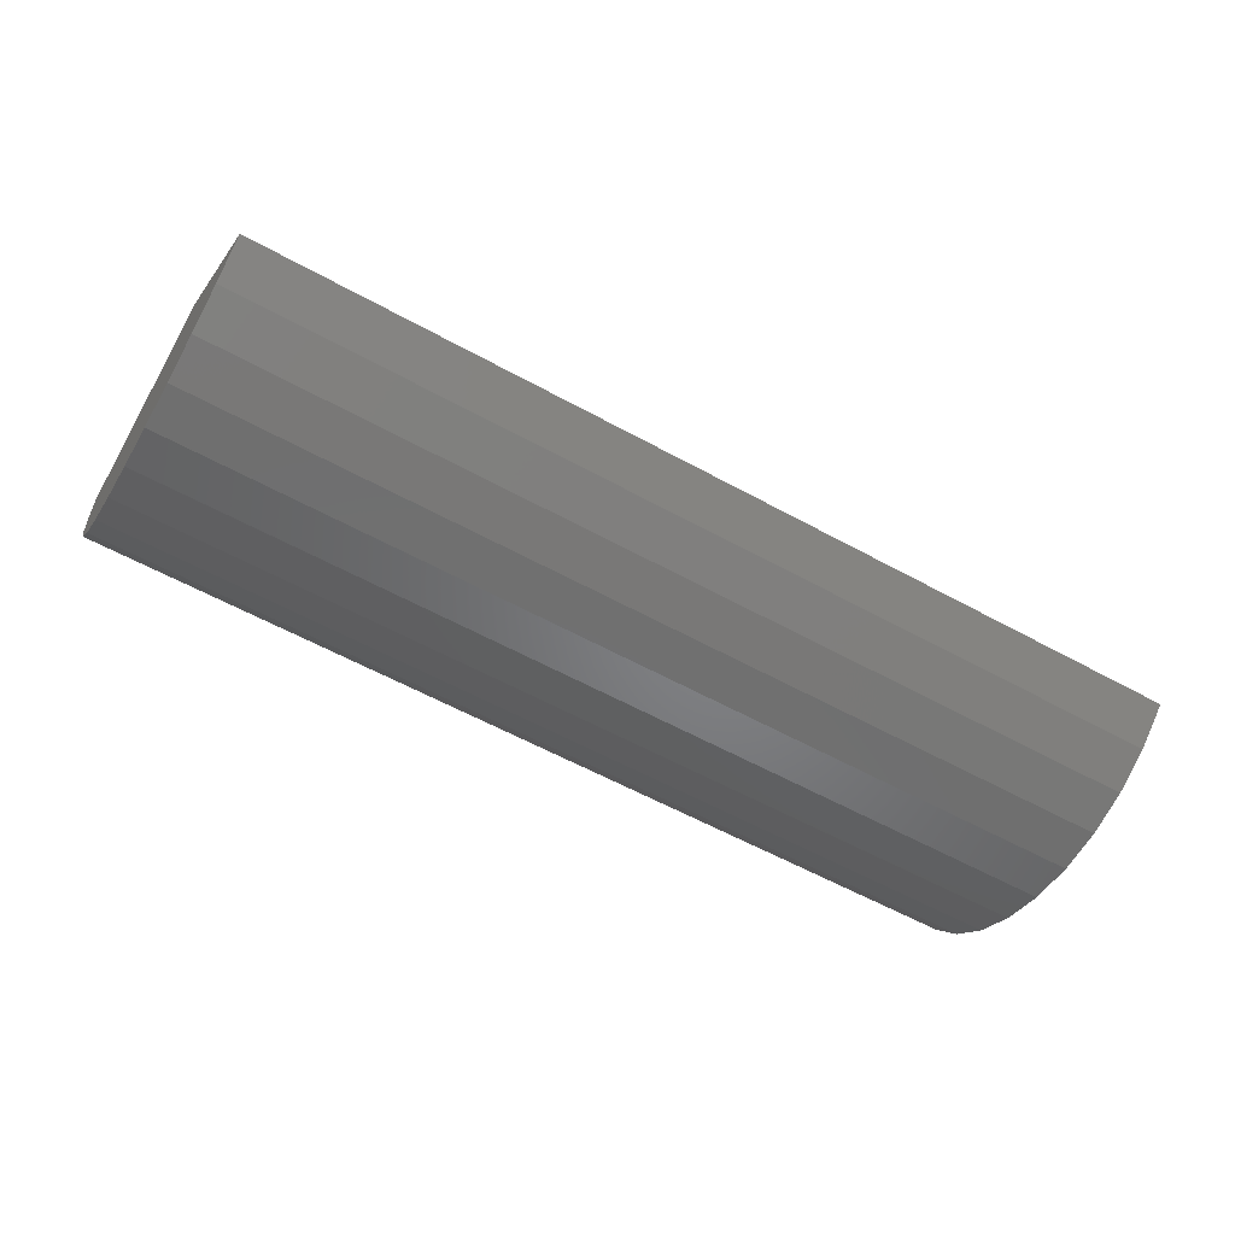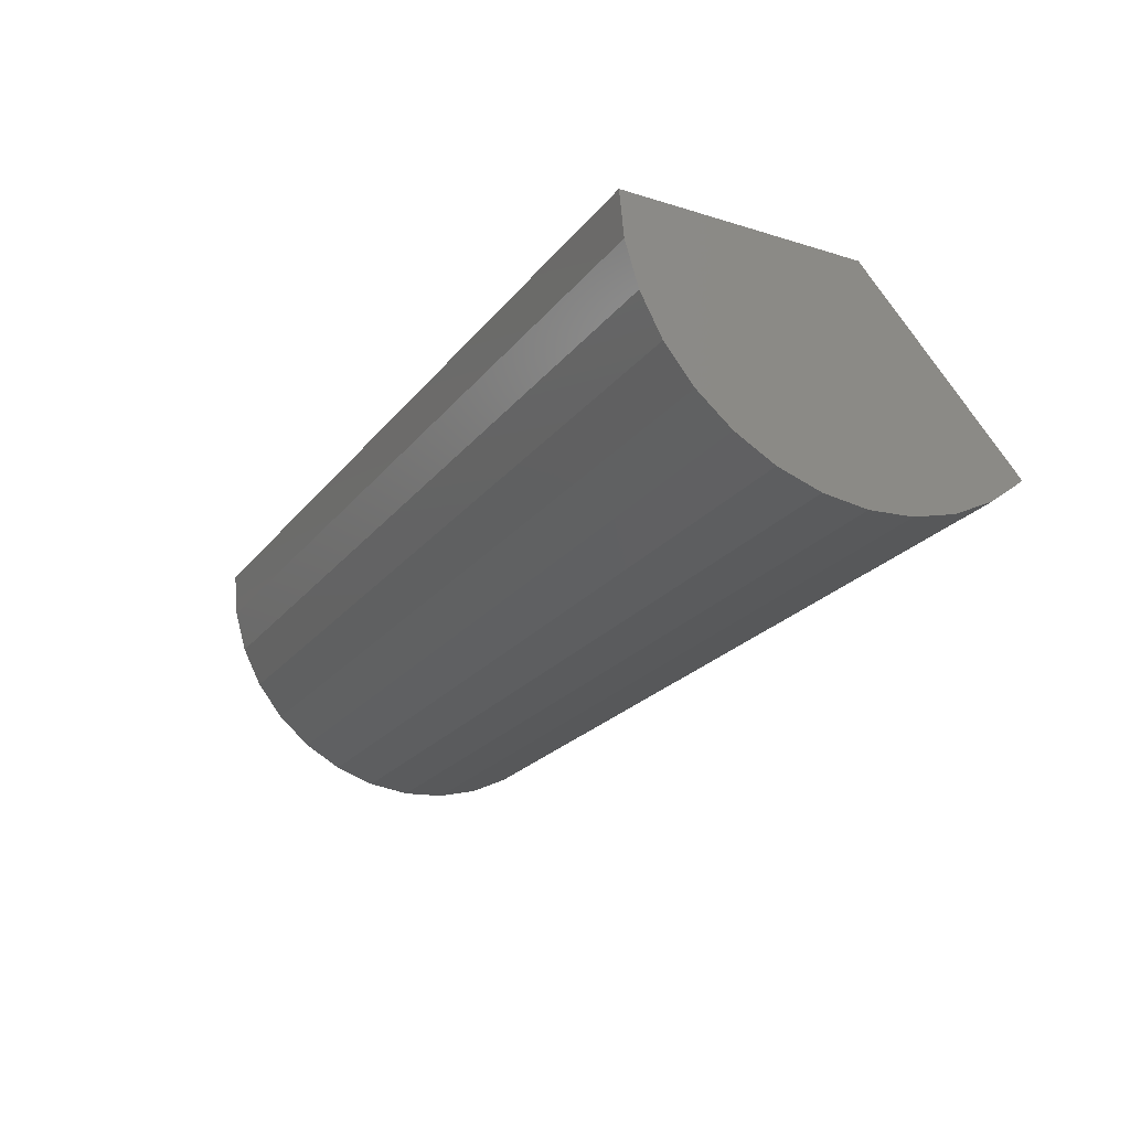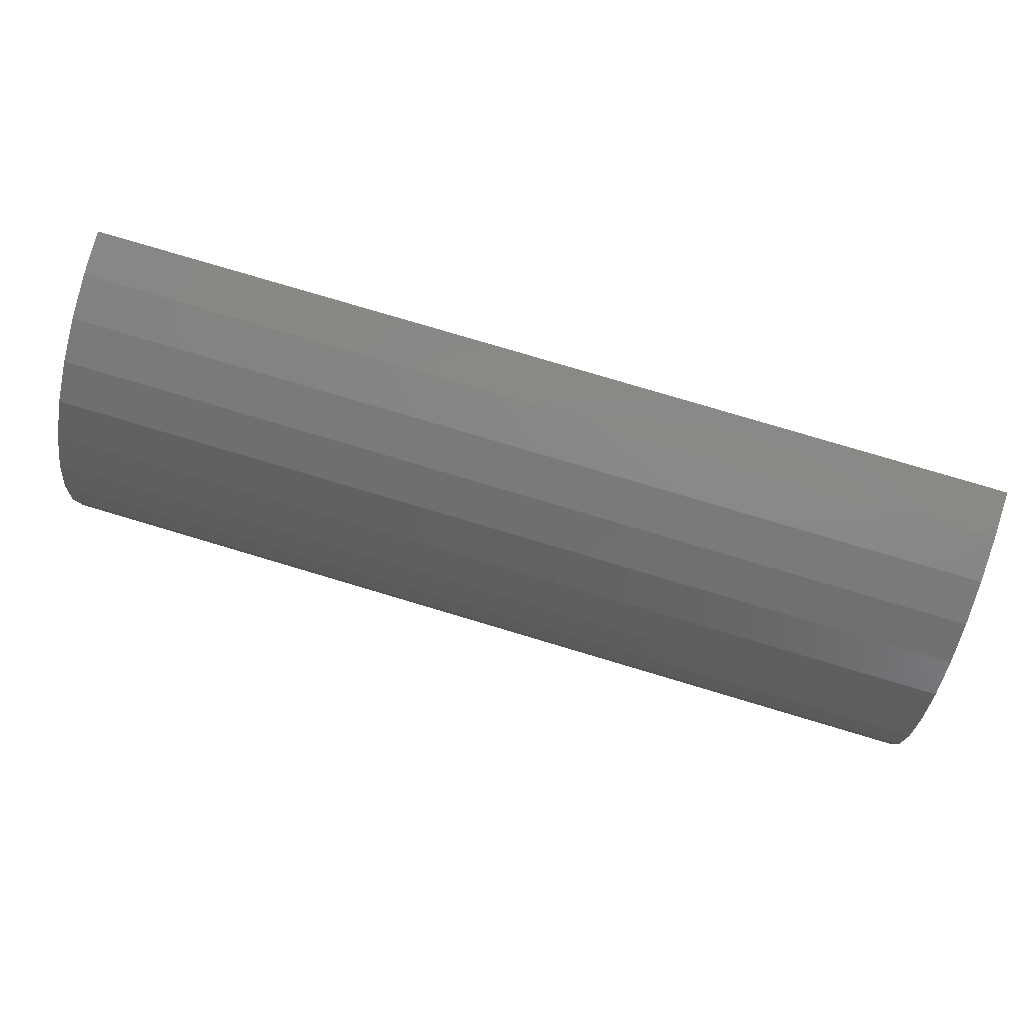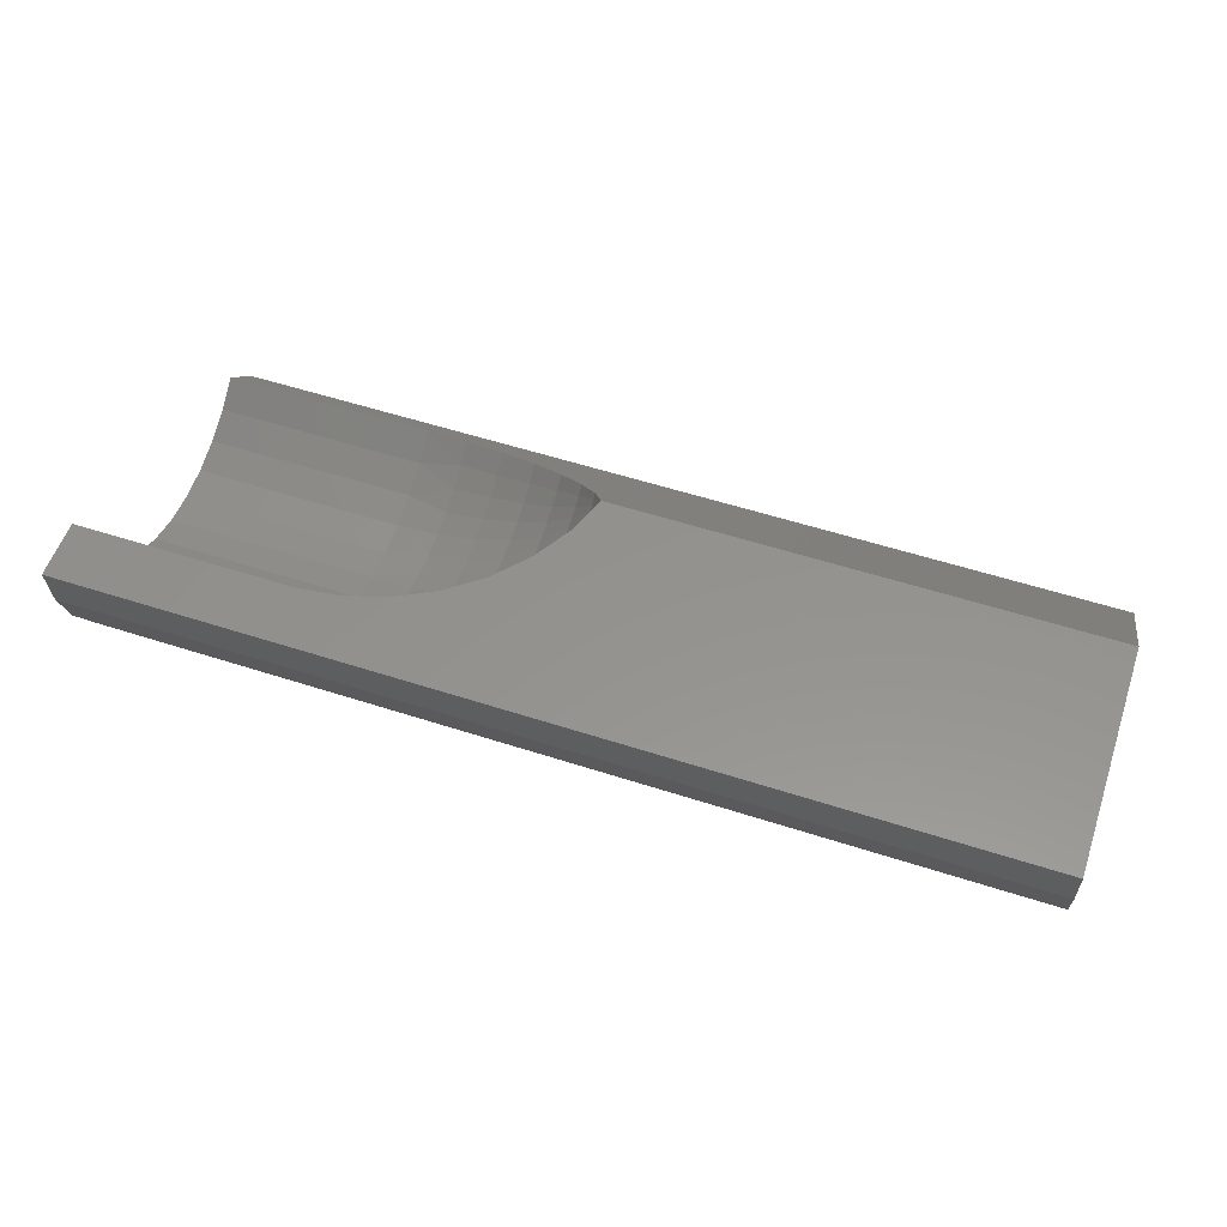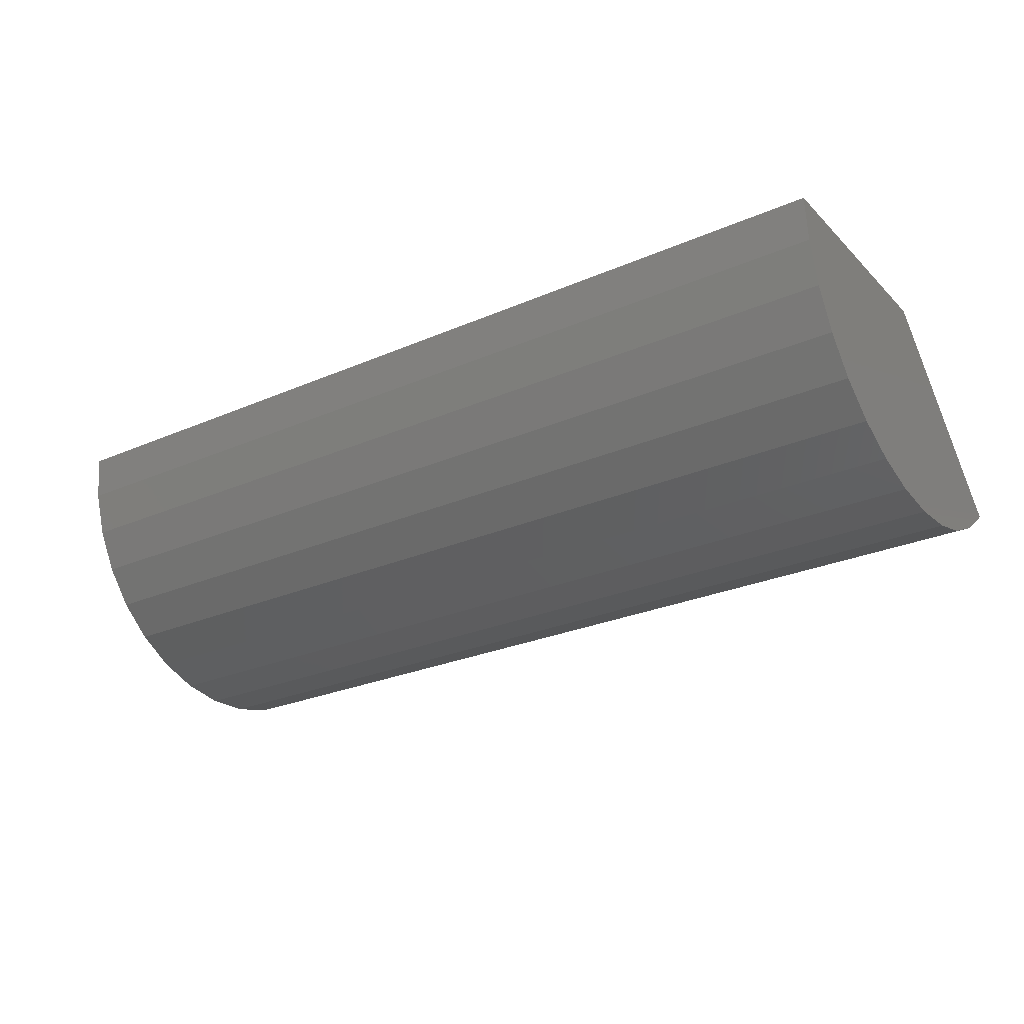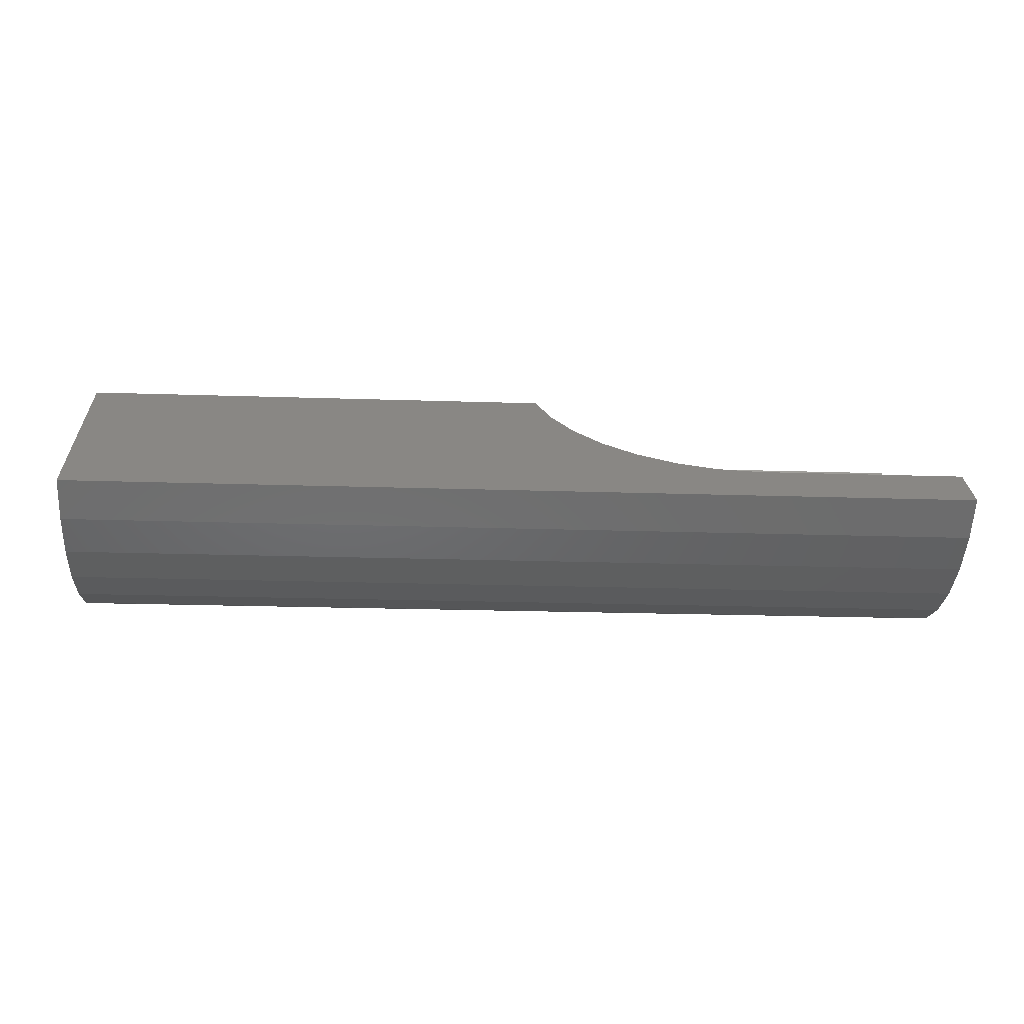
<metadata>
{"format":"stl","ext":"stl","renderer":"f3d","projection":"perspective","resolution":1024,"background":"white","views":[{"elev":-57.7,"azim":150.2,"up":"+Y"},{"elev":-22.7,"azim":62.1,"up":"+Y"},{"elev":78.7,"azim":16.6,"up":"+Z"},{"elev":56.1,"azim":18.7,"up":"+Y"},{"elev":-26.6,"azim":34.2,"up":"+Y"},{"elev":-21.8,"azim":176.7,"up":"+Y"}]}
</metadata>
<code>
# stl→obj: 156 verts, 308 faces
v 0.75 -8.874e-18 -0.1655
v 0.2736 -0.08177 -0.241
v 0.3013 -0.06581 -0.2263
v 0.3247 -0.04642 -0.2084
v 0.3429 -0.02424 -0.1879
v 0.3553 -8.874e-18 -0.1655
v 0.75 -0.1392 -0.2941
v -6.418e-17 -0.1392 -0.2941
v -5.031e-17 -0.1044 -0.2619
v 0.1737 -0.1044 -0.2619
v 0.2087 -0.1014 -0.2591
v 0.2423 -0.09376 -0.2521
v 0.3429 -6.815e-18 -0.1326
v 0.3247 -4.93e-18 -0.1024
v 0.3013 -3.282e-18 -0.07599
v 0.2736 -1.926e-18 -0.05427
v 0.75 2.958e-18 0.02393
v 0.2423 -9.061e-19 -0.03795
v 0.2087 -2.57e-19 -0.02755
v 0.1737 -6.642e-34 -0.02344
v 0 0 -0.02344
v 2.9e-18 2.958e-18 0.02393
v -3.403e-17 -0.09913 -0.06373
v -3.275e-17 -0.1558 -0.05766
v -3.042e-17 -0.07776 -0.0466
v -2.609e-17 -0.02726 -0.02608
v -2.206e-17 -0.1037 -0.006955
v -1.848e-17 -0.07134 0.009988
v -1.629e-17 -0.03634 0.02041
v -2.687e-17 -0.1322 -0.02979
v -2.774e-17 -0.0535 -0.03389
v -4.898e-17 -0.1387 -0.1346
v -4.68e-17 -0.1849 -0.1242
v -4.349e-17 -0.1302 -0.1085
v -3.948e-17 -0.1736 -0.08954
v -3.844e-17 -0.1168 -0.08463
v -7.124e-17 -0.121 -0.2401
v -6.957e-17 -0.1774 -0.2322
v -6.605e-17 -0.133 -0.2155
v -6.213e-17 -0.1869 -0.1969
v -6.047e-17 -0.1401 -0.1891
v -5.444e-17 -0.1894 -0.1605
v -5.471e-17 -0.1421 -0.1618
v -7.648e-17 -0.1613 -0.265
v 0.75 -0.1613 -0.265
v 0.75 -0.1774 -0.2322
v 0.75 -0.1869 -0.1969
v 0.75 -0.1894 -0.1605
v 0.75 -0.1849 -0.1242
v 0.75 -0.1736 -0.08954
v 0.75 -0.1558 -0.05766
v 0.75 -0.1322 -0.02979
v 0.75 -0.1037 -0.006955
v 0.75 -0.07134 0.009988
v 0.75 -0.03634 0.02041
v 0.1737 -0.02726 -0.02608
v 0.2087 -0.03939 -0.0333
v 0.1737 -0.0535 -0.03389
v 0.1737 -0.07776 -0.0466
v 0.2087 -0.09138 -0.06215
v 0.1737 -0.09913 -0.06373
v 0.2087 -0.1053 -0.07641
v 0.1737 -0.1168 -0.08463
v 0.1737 -0.1302 -0.1085
v 0.2087 -0.1331 -0.129
v 0.1737 -0.1387 -0.1346
v 0.2087 -0.1369 -0.1486
v 0.1737 -0.1421 -0.1618
v 0.1737 -0.1401 -0.1891
v 0.2087 -0.1314 -0.2078
v 0.1737 -0.133 -0.2155
v 0.2087 -0.1239 -0.2263
v 0.1737 -0.121 -0.2401
v 0.3429 -0.02721 -0.1842
v 0.3429 -0.02961 -0.1801
v 0.3429 -0.0314 -0.1756
v 0.3429 -0.03253 -0.171
v 0.3429 -0.03297 -0.1663
v 0.3429 -0.03273 -0.1615
v 0.3429 -0.0318 -0.1568
v 0.3429 -0.03021 -0.1523
v 0.3429 -0.02799 -0.1481
v 0.3429 -0.02518 -0.1442
v 0.3429 -0.02184 -0.1408
v 0.3429 -0.01805 -0.1379
v 0.3429 -0.01388 -0.1356
v 0.3429 -0.009416 -0.1339
v 0.3429 -0.004758 -0.1329
v 0.2736 -0.01605 -0.05544
v 0.3013 -0.01292 -0.07693
v 0.3247 -0.009112 -0.103
v 0.2423 -0.01841 -0.03928
v 0.2087 -0.01991 -0.029
v 0.2736 -0.06089 -0.07241
v 0.3013 -0.03768 -0.0843
v 0.3013 -0.04901 -0.09059
v 0.3247 -0.02658 -0.1082
v 0.3247 -0.03457 -0.1127
v 0.2736 -0.04682 -0.0646
v 0.2423 -0.06982 -0.05875
v 0.2423 -0.05369 -0.04979
v 0.2087 -0.07551 -0.05005
v 0.2087 -0.05806 -0.04036
v 0.2736 -0.1019 -0.1209
v 0.3013 -0.07599 -0.1182
v 0.3013 -0.08203 -0.1296
v 0.3247 -0.0536 -0.1321
v 0.3247 -0.05786 -0.1402
v 0.2736 -0.09442 -0.1067
v 0.2423 -0.1169 -0.1144
v 0.2423 -0.1083 -0.09804
v 0.2087 -0.1264 -0.1102
v 0.2087 -0.1171 -0.09254
v 0.2736 -0.1097 -0.184
v 0.3013 -0.08953 -0.1675
v 0.3013 -0.08832 -0.1804
v 0.3247 -0.06315 -0.1669
v 0.3247 -0.06229 -0.176
v 0.2736 -0.1112 -0.1679
v 0.2423 -0.1258 -0.1867
v 0.2423 -0.1276 -0.1683
v 0.2087 -0.1361 -0.1884
v 0.2087 -0.138 -0.1685
v 0.3013 -0.07388 -0.2162
v 0.3247 -0.05211 -0.2012
v 0.2736 -0.0918 -0.2284
v 0.2423 -0.1053 -0.2377
v 0.2087 -0.1138 -0.2435
v 0.2423 -0.03643 -0.04326
v 0.2736 -0.03177 -0.0589
v 0.3013 -0.02557 -0.07972
v 0.3247 -0.01803 -0.105
v 0.2423 -0.0845 -0.06994
v 0.2736 -0.07369 -0.08217
v 0.3013 -0.05931 -0.09844
v 0.3247 -0.04183 -0.1182
v 0.2423 -0.09741 -0.08312
v 0.2736 -0.08494 -0.09367
v 0.3013 -0.06837 -0.1077
v 0.3247 -0.04822 -0.1247
v 0.2423 -0.123 -0.1318
v 0.2736 -0.1073 -0.1361
v 0.3013 -0.08636 -0.1418
v 0.3247 -0.06091 -0.1488
v 0.2423 -0.1266 -0.1499
v 0.2736 -0.1104 -0.1519
v 0.3013 -0.08888 -0.1545
v 0.3247 -0.06269 -0.1578
v 0.2423 -0.1215 -0.2046
v 0.2736 -0.1059 -0.1996
v 0.3013 -0.08526 -0.193
v 0.3247 -0.06013 -0.1849
v 0.2423 -0.1146 -0.2217
v 0.2736 -0.09991 -0.2145
v 0.3013 -0.08041 -0.205
v 0.3247 -0.05672 -0.1933
f 1 2 3
f 1 3 4
f 1 4 5
f 1 5 6
f 7 8 9
f 7 9 10
f 7 10 11
f 7 11 12
f 7 12 2
f 7 2 1
f 1 6 13
f 1 13 14
f 1 14 15
f 1 15 16
f 17 1 16
f 17 16 18
f 17 18 19
f 17 19 20
f 17 20 21
f 17 21 22
f 23 24 25
f 21 26 27
f 21 27 28
f 21 28 29
f 21 29 22
f 30 27 26
f 30 26 31
f 30 31 25
f 30 25 24
f 32 33 34
f 34 33 35
f 34 35 36
f 36 35 24
f 36 24 23
f 37 38 39
f 39 38 40
f 39 40 41
f 41 40 42
f 41 42 43
f 43 42 33
f 43 33 32
f 8 44 9
f 9 44 38
f 9 38 37
f 8 7 44
f 44 7 45
f 44 45 38
f 38 45 46
f 38 46 40
f 40 46 47
f 40 47 42
f 42 47 48
f 42 48 33
f 33 48 49
f 33 49 35
f 35 49 50
f 35 50 24
f 24 50 51
f 24 51 30
f 30 51 52
f 30 52 27
f 27 52 53
f 27 53 28
f 28 53 54
f 28 54 29
f 29 54 55
f 29 55 22
f 22 55 17
f 1 17 55
f 1 55 54
f 1 54 53
f 1 53 52
f 1 52 51
f 1 51 50
f 1 50 49
f 1 49 48
f 1 48 47
f 1 47 46
f 1 46 45
f 1 45 7
f 56 57 58
f 59 60 61
f 61 62 63
f 64 65 66
f 66 67 68
f 69 70 71
f 71 72 73
f 6 5 74
f 6 74 75
f 6 75 76
f 6 76 77
f 6 77 78
f 6 78 79
f 6 79 80
f 6 80 81
f 6 81 82
f 6 82 83
f 6 83 84
f 6 84 85
f 6 85 86
f 6 86 87
f 6 87 88
f 6 88 13
f 89 15 90
f 90 15 14
f 90 14 91
f 91 14 13
f 91 13 88
f 15 89 16
f 16 89 92
f 16 92 18
f 18 92 93
f 18 93 19
f 19 93 56
f 19 56 20
f 94 95 96
f 96 95 97
f 96 97 98
f 98 97 86
f 98 86 85
f 95 94 99
f 99 94 100
f 99 100 101
f 101 100 102
f 101 102 103
f 103 102 59
f 103 59 58
f 104 105 106
f 106 105 107
f 106 107 108
f 108 107 82
f 108 82 81
f 105 104 109
f 109 104 110
f 109 110 111
f 111 110 112
f 111 112 113
f 113 112 64
f 113 64 63
f 114 115 116
f 116 115 117
f 116 117 118
f 118 117 78
f 118 78 77
f 115 114 119
f 119 114 120
f 119 120 121
f 121 120 122
f 121 122 123
f 123 122 69
f 123 69 68
f 2 124 3
f 3 124 125
f 3 125 4
f 4 125 74
f 4 74 5
f 124 2 126
f 126 2 12
f 126 12 127
f 127 12 11
f 127 11 128
f 128 11 10
f 128 10 73
f 56 93 57
f 57 93 92
f 57 92 129
f 129 92 89
f 129 89 130
f 130 89 90
f 130 90 131
f 131 90 91
f 131 91 132
f 132 91 88
f 132 88 87
f 58 57 103
f 103 57 129
f 103 129 101
f 101 129 130
f 101 130 99
f 99 130 131
f 99 131 95
f 95 131 132
f 95 132 97
f 97 132 87
f 97 87 86
f 59 102 60
f 60 102 100
f 60 100 133
f 133 100 94
f 133 94 134
f 134 94 96
f 134 96 135
f 135 96 98
f 135 98 136
f 136 98 85
f 136 85 84
f 61 60 62
f 62 60 133
f 62 133 137
f 137 133 134
f 137 134 138
f 138 134 135
f 138 135 139
f 139 135 136
f 139 136 140
f 140 136 84
f 140 84 83
f 63 62 113
f 113 62 137
f 113 137 111
f 111 137 138
f 111 138 109
f 109 138 139
f 109 139 105
f 105 139 140
f 105 140 107
f 107 140 83
f 107 83 82
f 64 112 65
f 65 112 110
f 65 110 141
f 141 110 104
f 141 104 142
f 142 104 106
f 142 106 143
f 143 106 108
f 143 108 144
f 144 108 81
f 144 81 80
f 66 65 67
f 67 65 141
f 67 141 145
f 145 141 142
f 145 142 146
f 146 142 143
f 146 143 147
f 147 143 144
f 147 144 148
f 148 144 80
f 148 80 79
f 68 67 123
f 123 67 145
f 123 145 121
f 121 145 146
f 121 146 119
f 119 146 147
f 119 147 115
f 115 147 148
f 115 148 117
f 117 148 79
f 117 79 78
f 69 122 70
f 70 122 120
f 70 120 149
f 149 120 114
f 149 114 150
f 150 114 116
f 150 116 151
f 151 116 118
f 151 118 152
f 152 118 77
f 152 77 76
f 71 70 72
f 72 70 149
f 72 149 153
f 153 149 150
f 153 150 154
f 154 150 151
f 154 151 155
f 155 151 152
f 155 152 156
f 156 152 76
f 156 76 75
f 73 72 128
f 128 72 153
f 128 153 127
f 127 153 154
f 127 154 126
f 126 154 155
f 126 155 124
f 124 155 156
f 124 156 125
f 125 156 75
f 125 75 74
f 34 66 32
f 32 66 68
f 32 68 43
f 43 68 69
f 43 69 41
f 41 69 71
f 41 71 39
f 39 71 73
f 39 73 37
f 37 73 10
f 37 10 9
f 66 34 64
f 64 34 36
f 64 36 63
f 63 36 23
f 63 23 61
f 61 23 25
f 61 25 59
f 59 25 31
f 59 31 58
f 58 31 26
f 58 26 56
f 56 26 21
f 56 21 20

</code>
